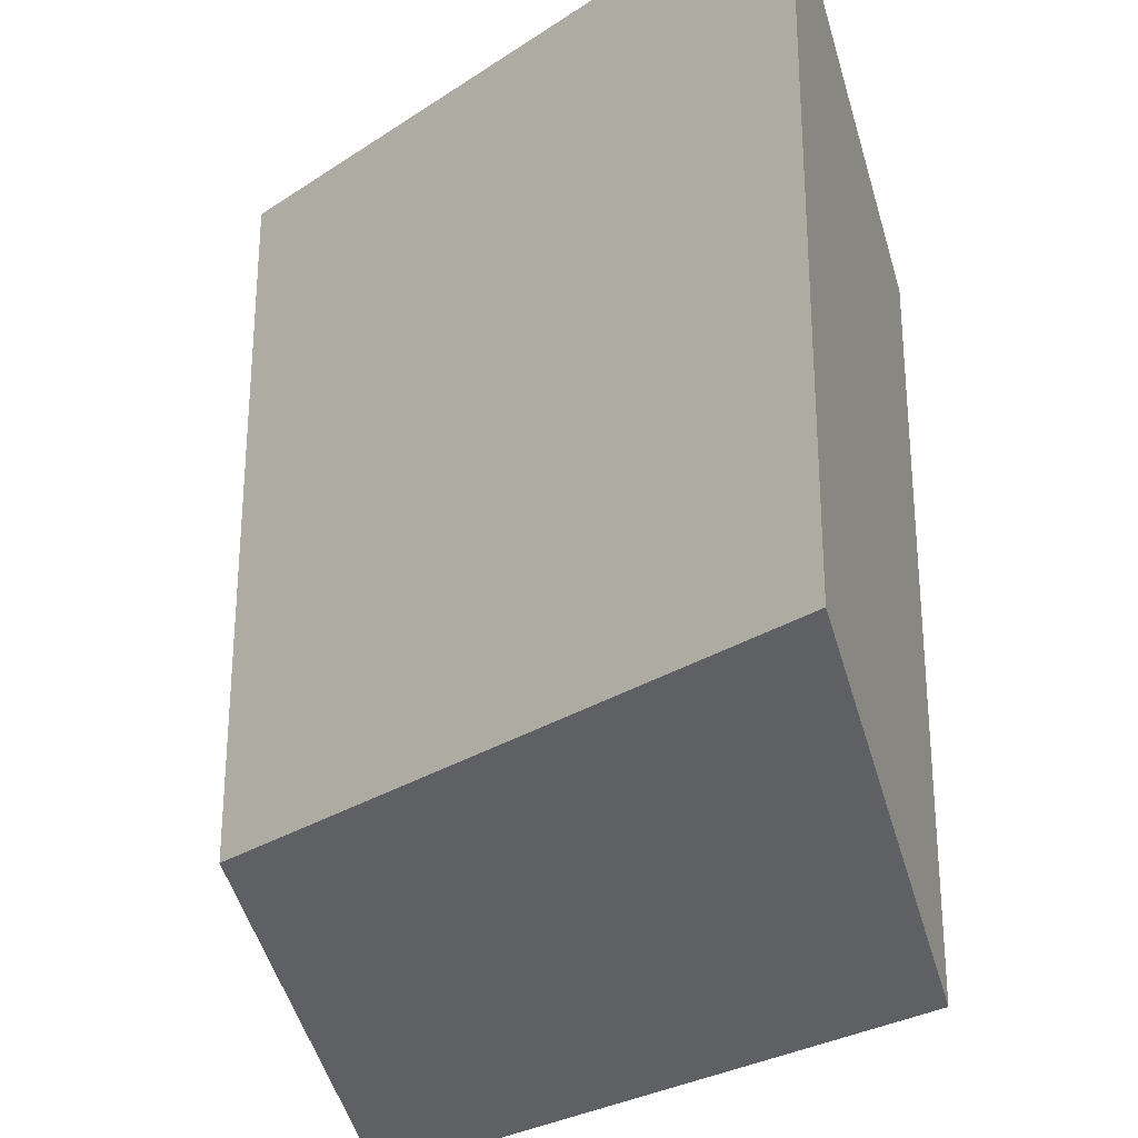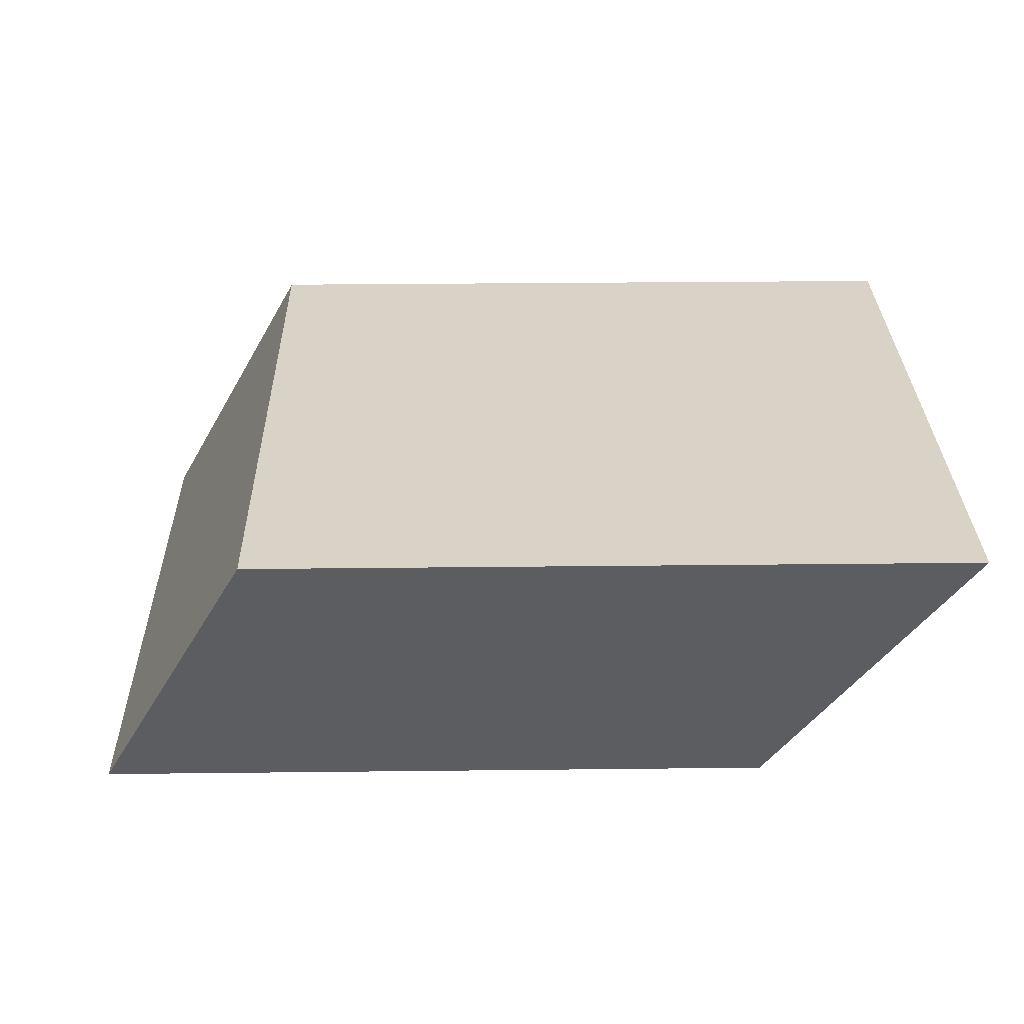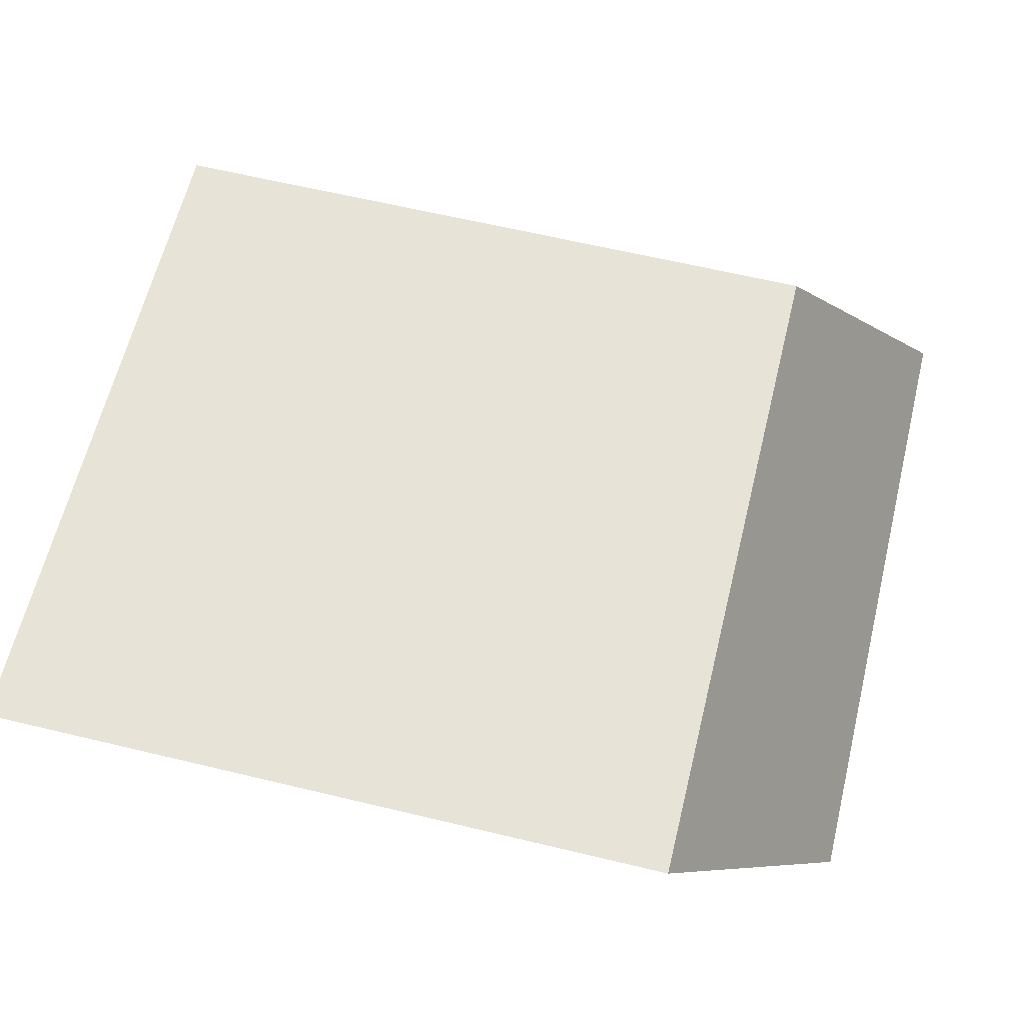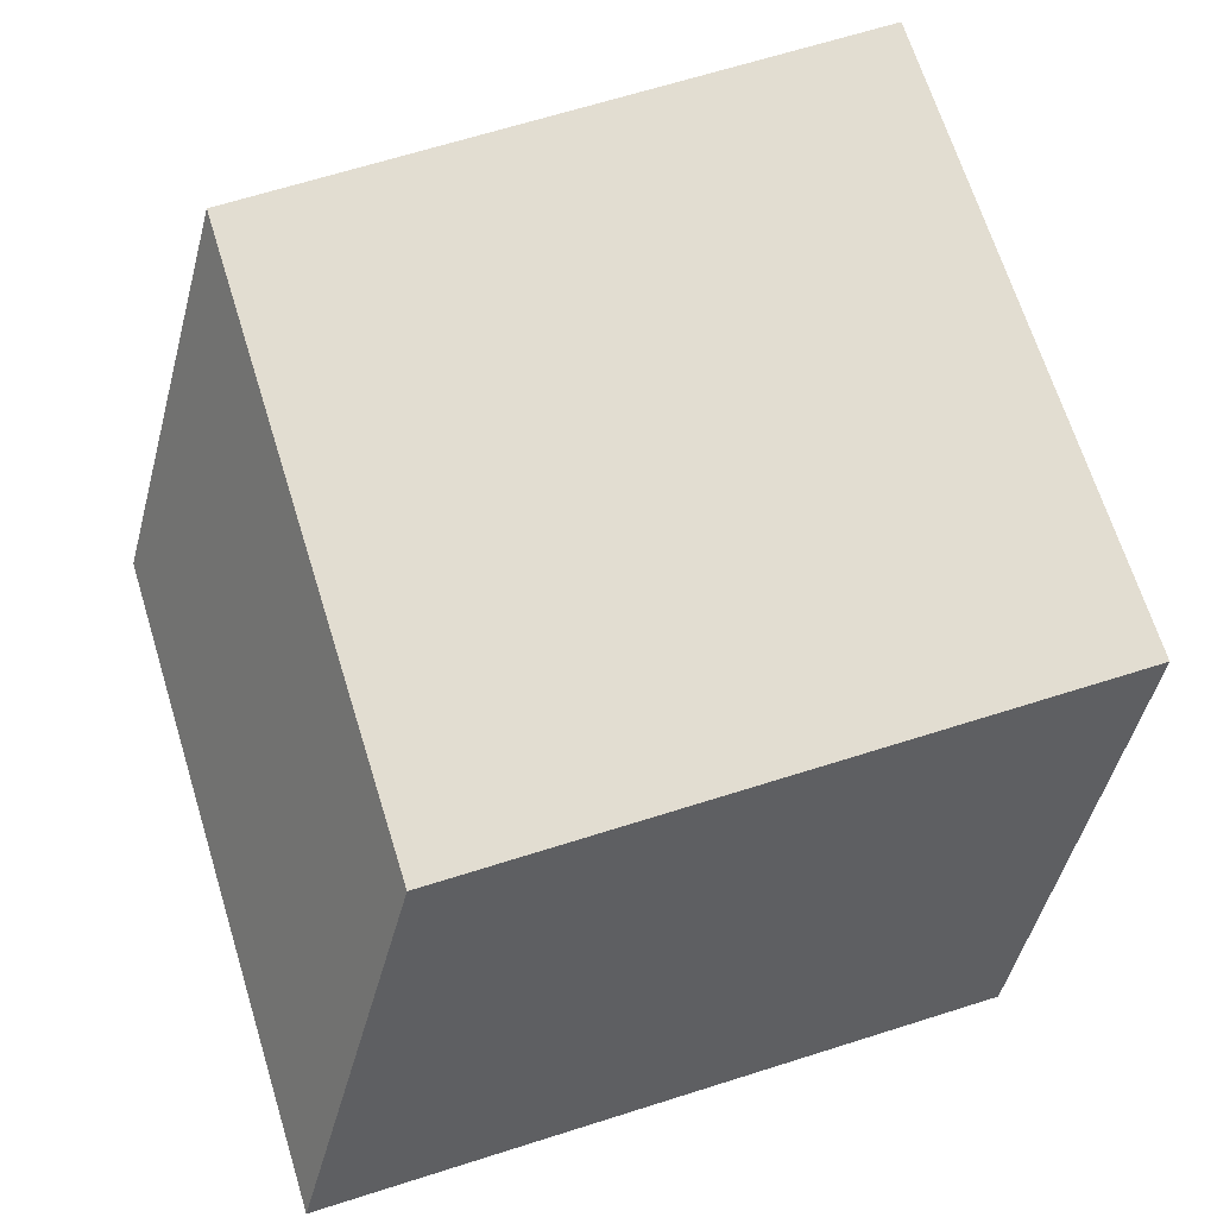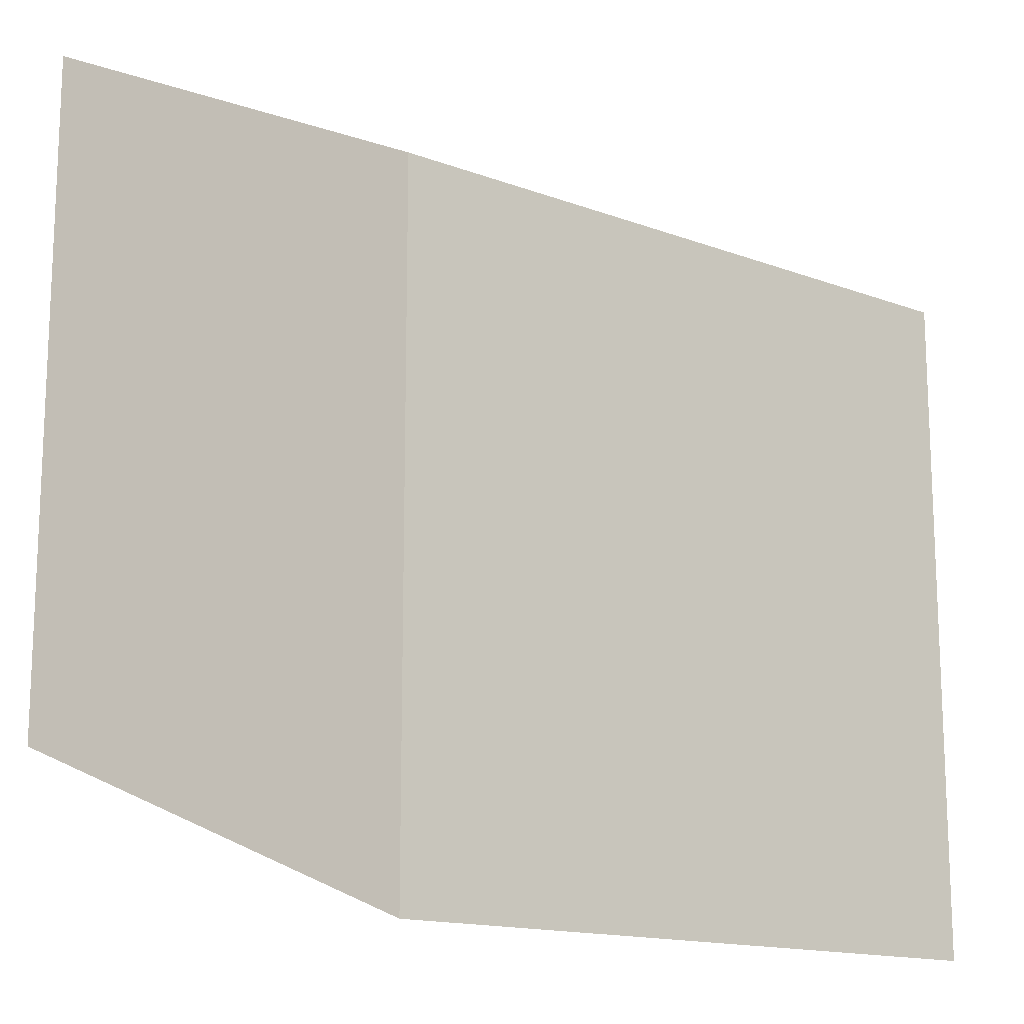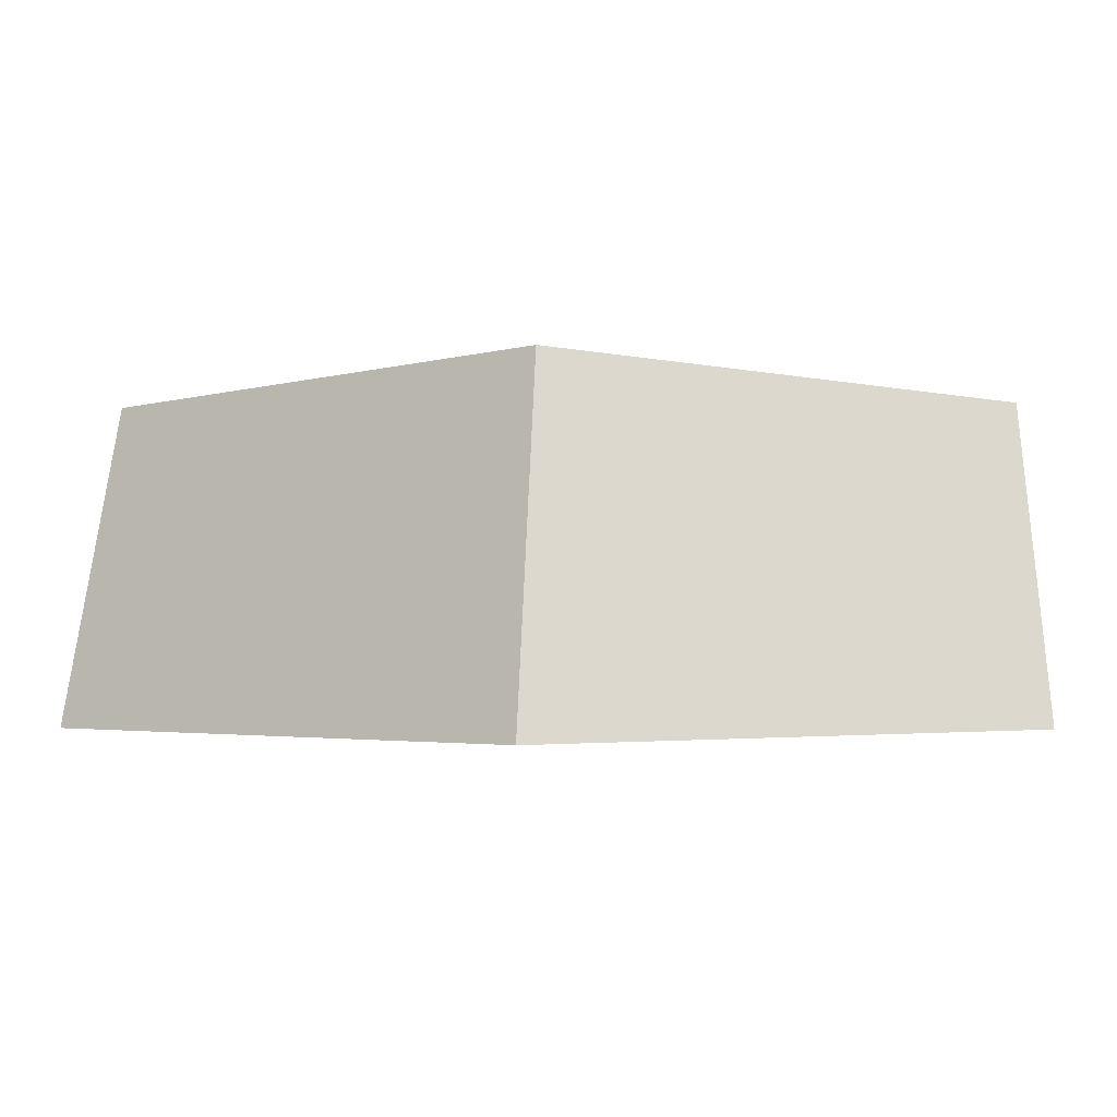
<metadata>
{"format":"obj","ext":"obj","renderer":"f3d","projection":"perspective","resolution":1024,"background":"white","views":[{"elev":-28.1,"azim":44.9,"up":"+Y"},{"elev":28.0,"azim":89.0,"up":"+Z"},{"elev":62.4,"azim":-166.3,"up":"+Z"},{"elev":68.4,"azim":-17.4,"up":"+Z"},{"elev":-15.0,"azim":141.3,"up":"+Y"},{"elev":-2.6,"azim":-41.9,"up":"+Z"}]}
</metadata>
<code>
v -0.5 -0.5 0     (1)
v 0.5 -0.5 0    (2)
v 0.5 0.5 0    (3)
v -0.5 0.5 0   (4)
v -0.25 -0.25 0.5     (5)
v 0.75 -0.25 0.5    (6)
v 0.75 0.75 0.5    (7)
v -0.25 0.75 0.5   (8)
f 1 2 3 4
f 2 3 7 6
f 3 4 8 7
f 4 1 5 8
f 2 1 5 6
f 5 6 7 8

</code>
